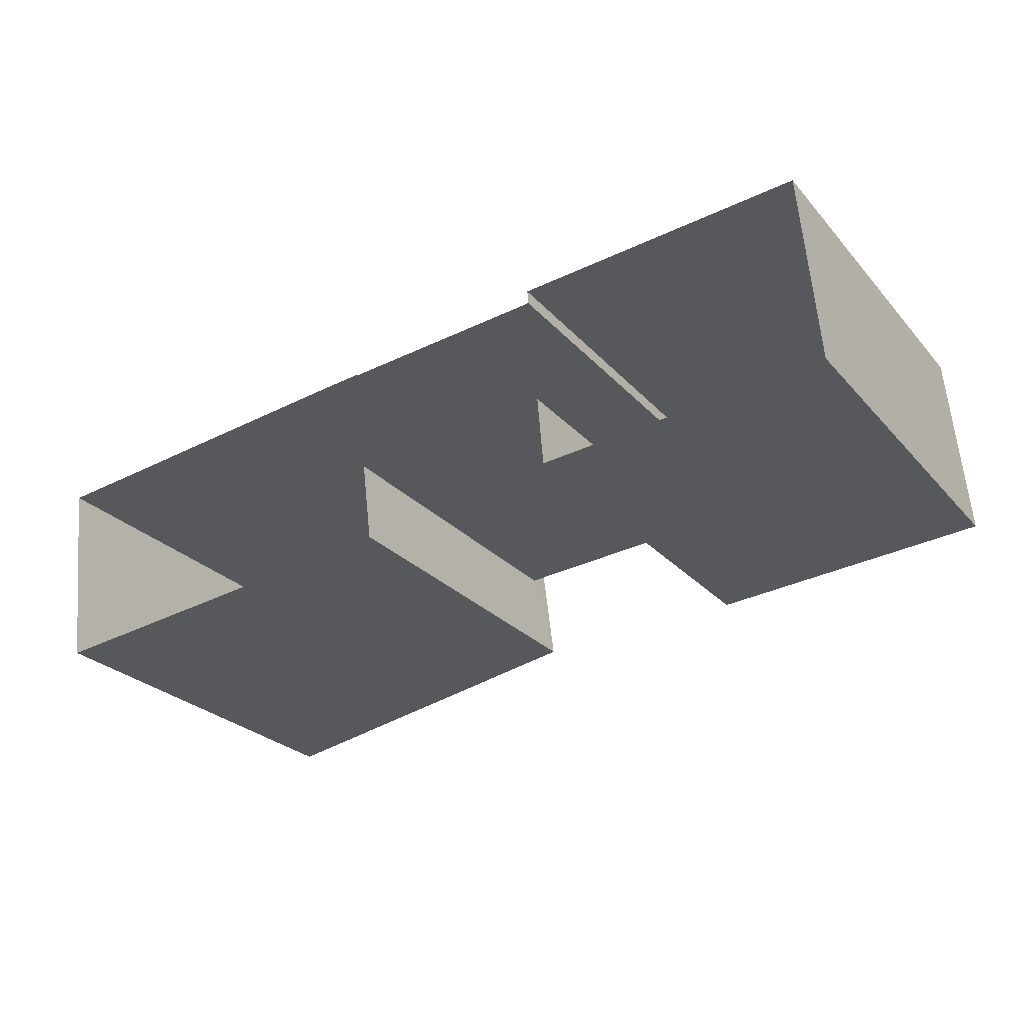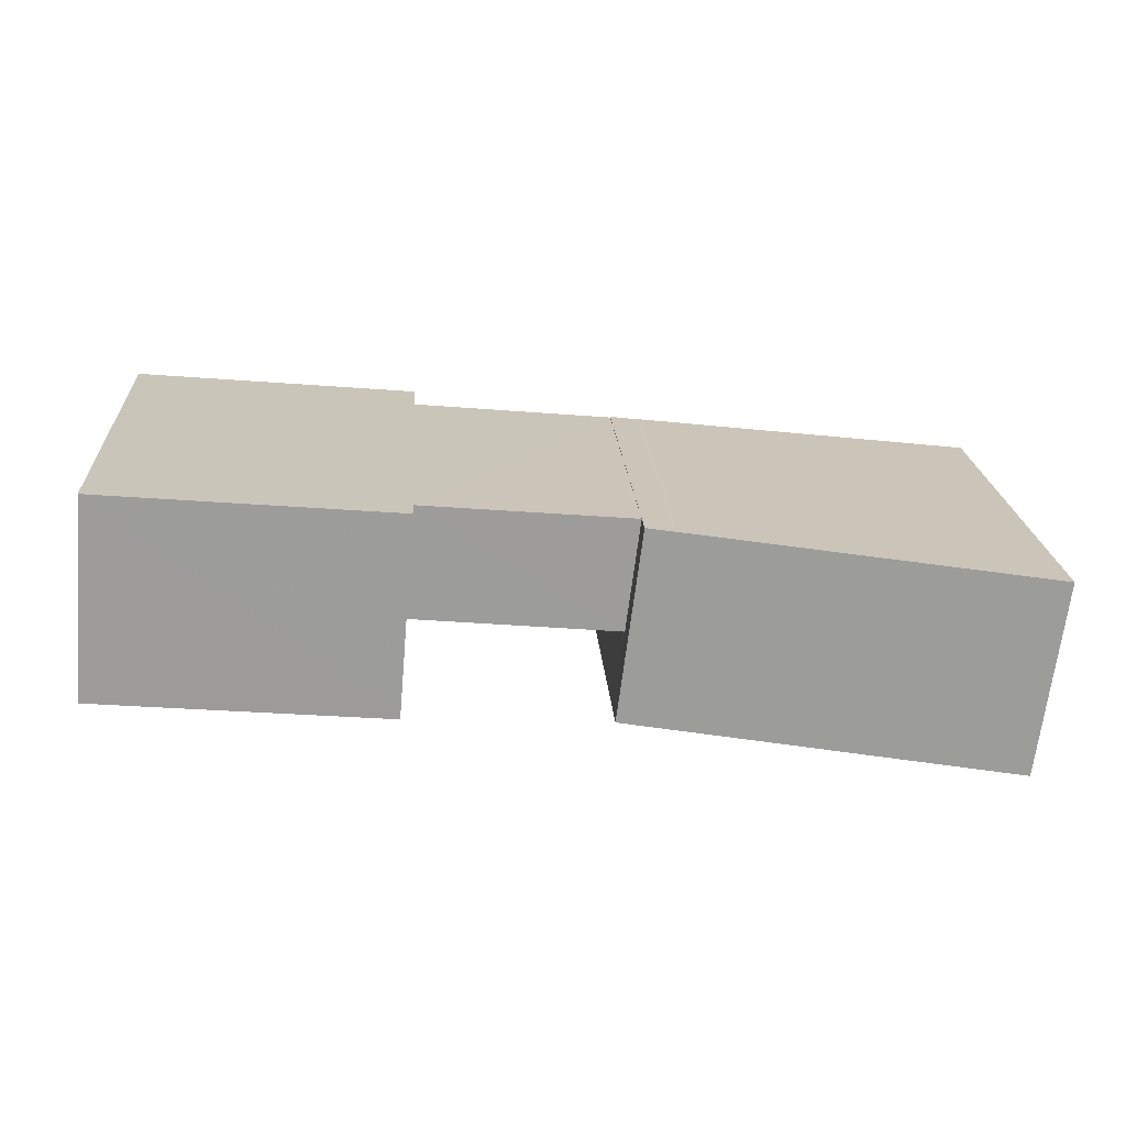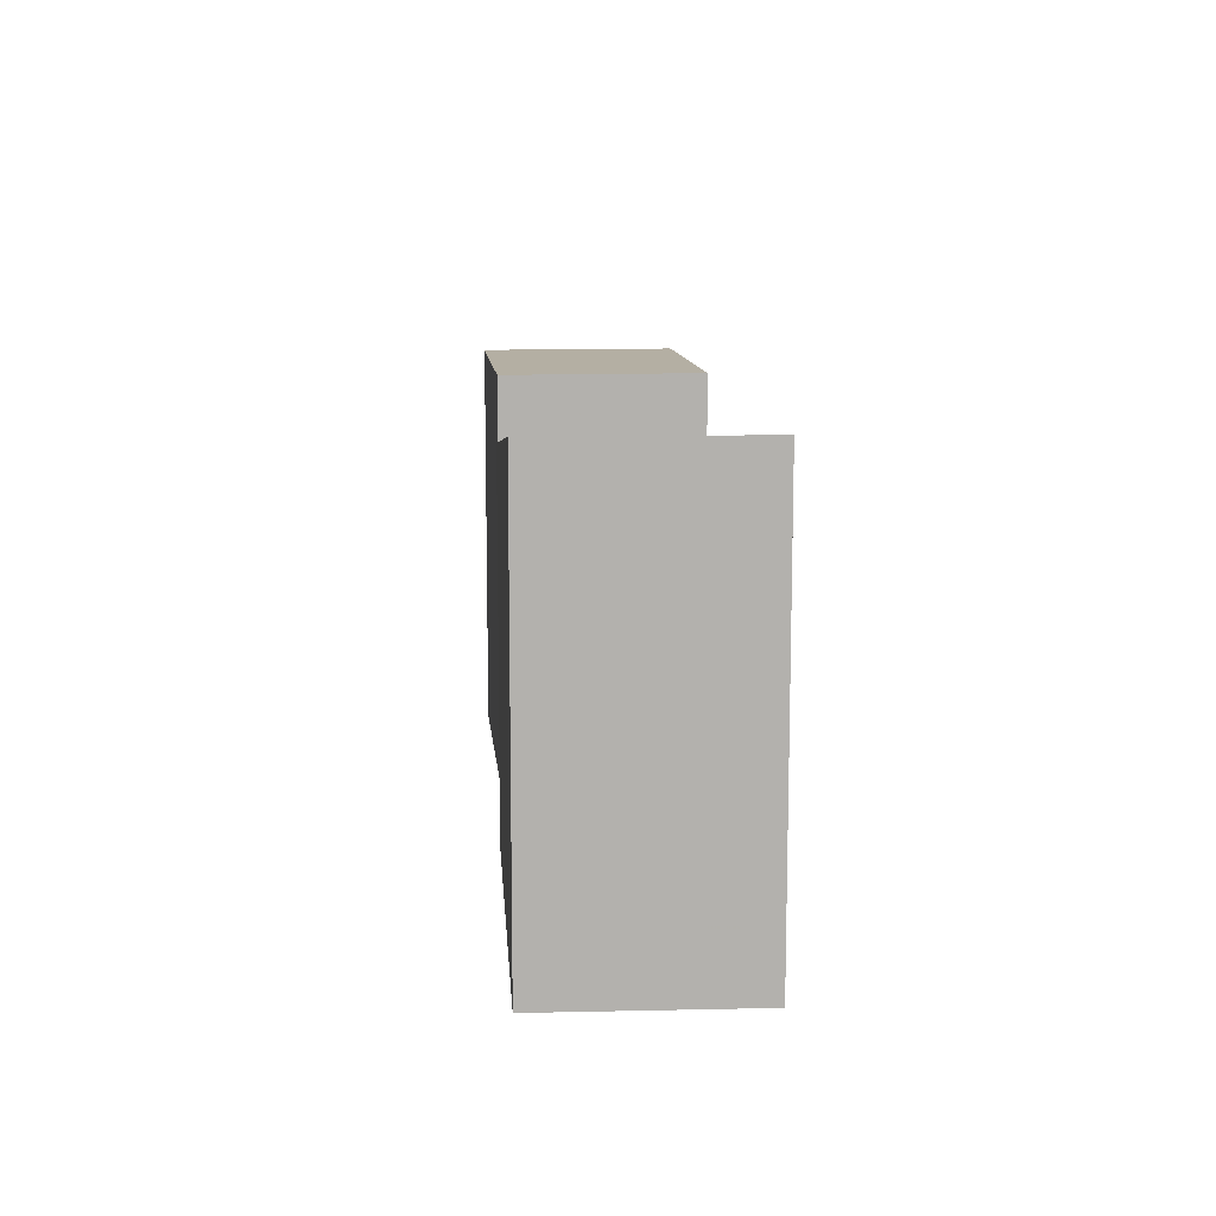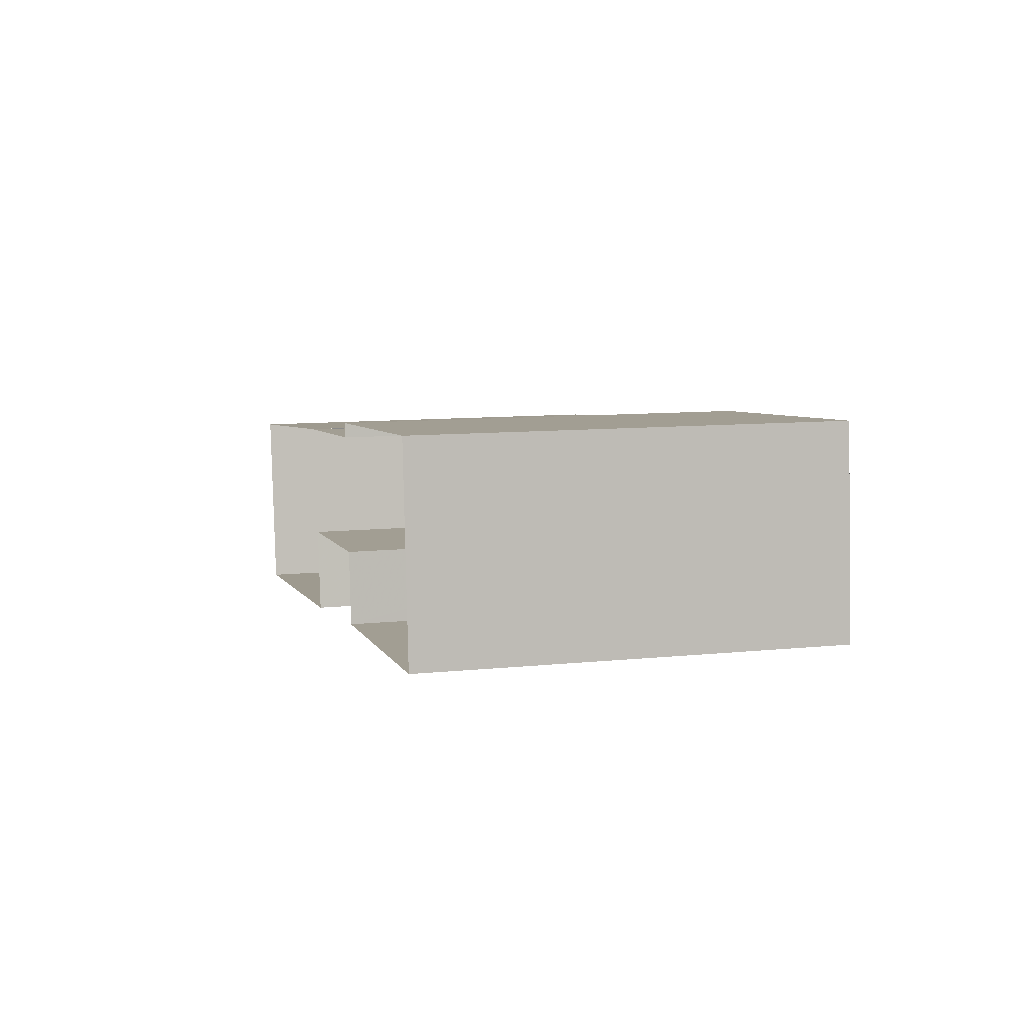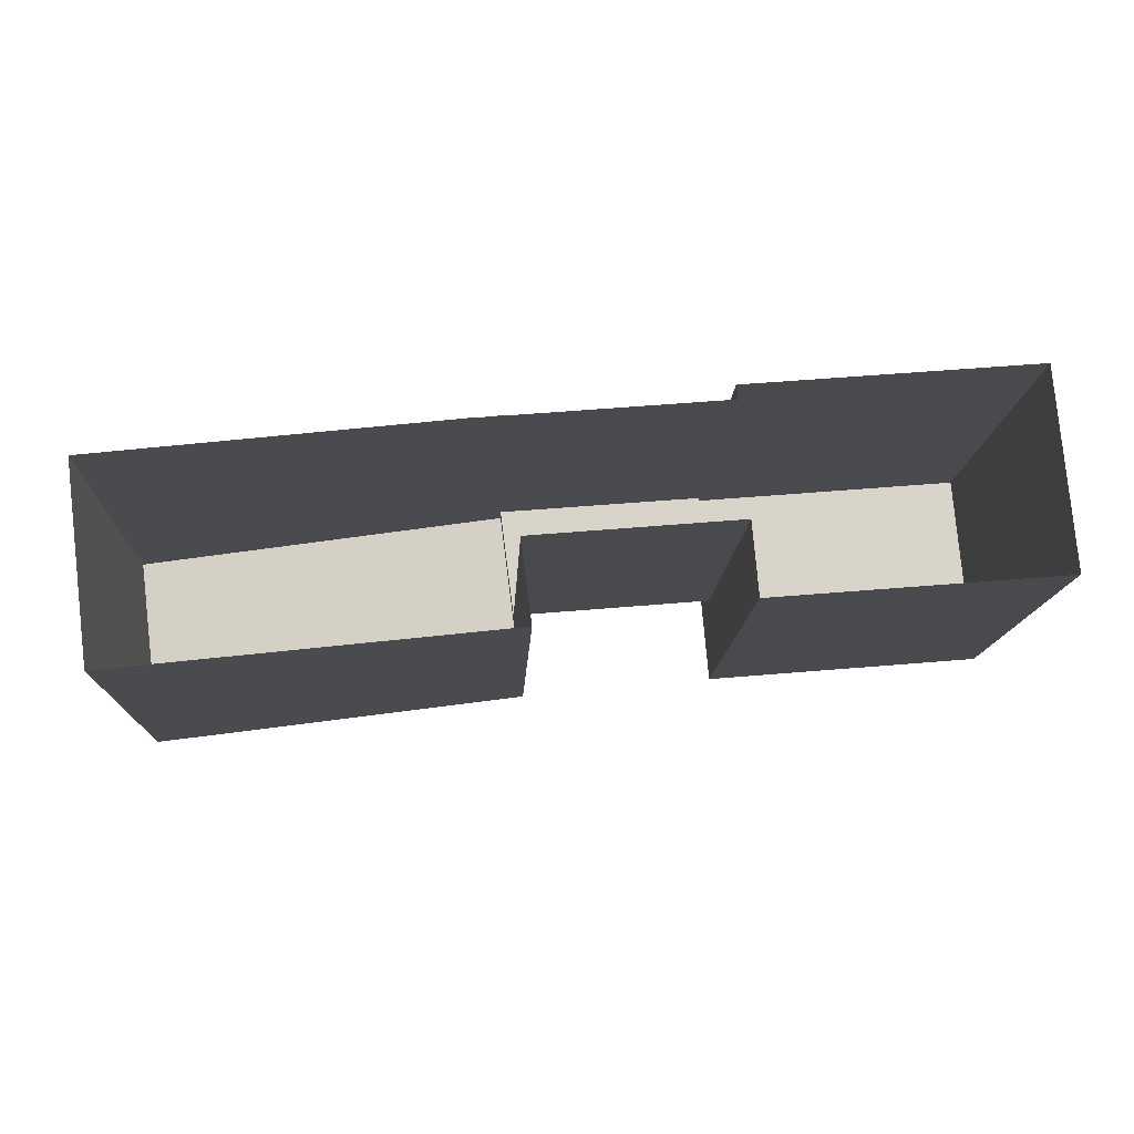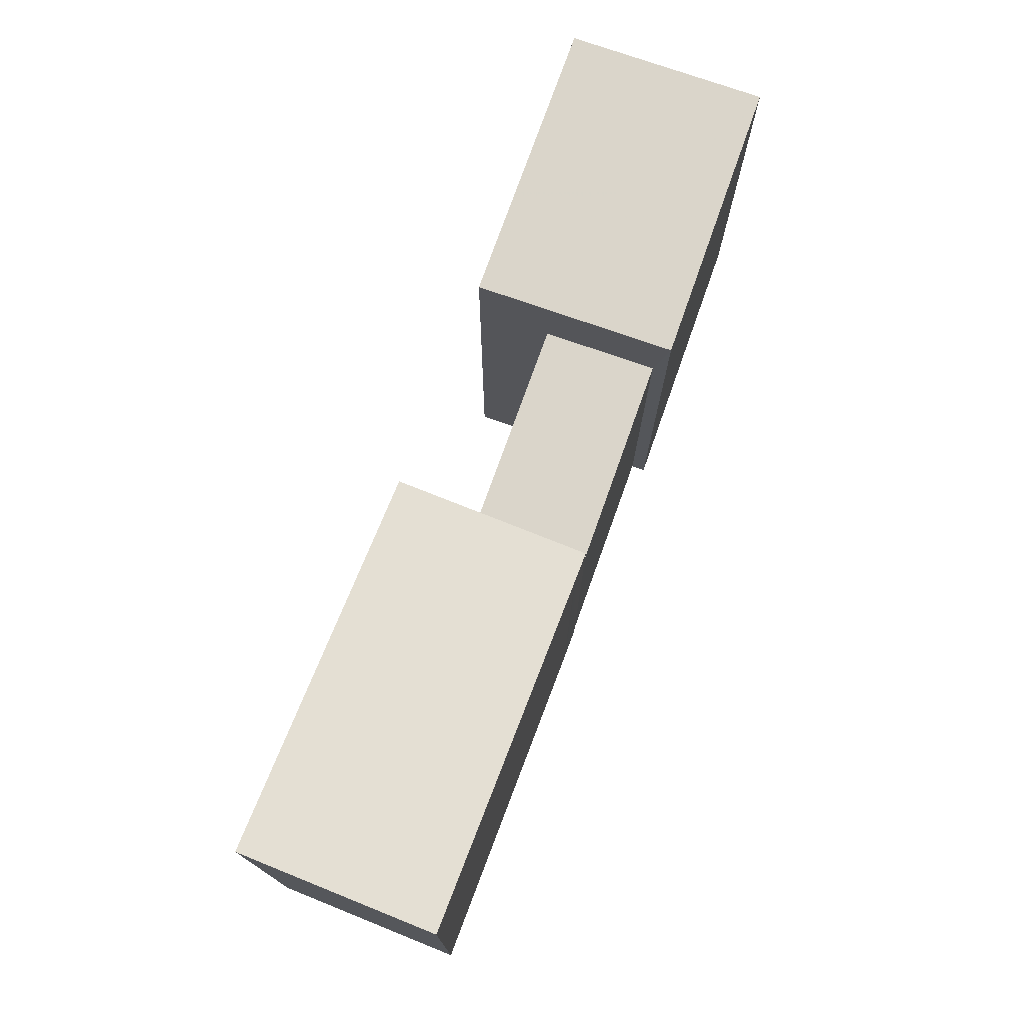
<metadata>
{"format":"obj","ext":"obj","renderer":"f3d","projection":"perspective","resolution":1024,"background":"white","views":[{"elev":-26.1,"azim":-148.4,"up":"+Y"},{"elev":20.4,"azim":-3.7,"up":"+Y"},{"elev":11.2,"azim":79.7,"up":"+Z"},{"elev":10.0,"azim":-104.6,"up":"+Y"},{"elev":-13.5,"azim":177.5,"up":"+Y"},{"elev":74.3,"azim":104.6,"up":"+Z"}]}
</metadata>
<code>
v -8.91e+04 -9.961e+04 8.069
v -8.91e+04 -9.961e+04 8.069
v -8.911e+04 -9.961e+04 8.069
v -8.911e+04 -9.961e+04 8.07
v -8.911e+04 -9.961e+04 8.07
v -8.912e+04 -9.961e+04 8.07
v -8.911e+04 -9.961e+04 8.07
v -8.911e+04 -9.961e+04 8.069
v -8.911e+04 -9.961e+04 8.07
v -8.912e+04 -9.961e+04 8.07
v -8.911e+04 -9.961e+04 8.069
v -8.911e+04 -9.961e+04 8.069
v -8.911e+04 -9.961e+04 8.07
v -8.911e+04 -9.961e+04 8.069
v -8.911e+04 -9.961e+04 8.069
v -8.911e+04 -9.961e+04 14.8
v -8.911e+04 -9.961e+04 14.8
v -8.911e+04 -9.961e+04 14.8
v -8.911e+04 -9.961e+04 14.8
v -8.91e+04 -9.961e+04 16.36
v -8.911e+04 -9.961e+04 15.31
v -8.911e+04 -9.961e+04 15.31
v -8.91e+04 -9.961e+04 16.36
v -8.911e+04 -9.961e+04 16.1
v -8.911e+04 -9.961e+04 16.1
v -8.912e+04 -9.961e+04 16.1
v -8.912e+04 -9.961e+04 16.1
v -8.911e+04 -9.961e+04 14.8
v -8.911e+04 -9.961e+04 14.8
v -8.911e+04 -9.961e+04 14.8
f 1 2 3
f 4 5 6
f 2 7 8
f 6 9 10
f 11 3 12
f 10 9 13
f 14 12 15
f 15 8 5
f 5 8 9
f 8 3 2
f 6 5 9
f 3 8 12
f 12 8 15
f 16 17 18
f 16 19 17
f 20 21 22
f 20 23 21
f 24 25 26
f 27 24 26
f 28 29 30
f 24 10 13
f 24 27 10
f 28 30 11
f 12 28 11
f 20 2 1
f 23 20 1
f 26 6 10
f 27 26 10
f 22 7 2
f 20 22 2
f 12 14 28
f 14 21 28
f 3 29 1
f 21 23 29
f 28 21 29
f 29 23 1
f 13 9 19
f 24 13 19
f 24 19 25
f 16 5 4
f 16 4 25
f 19 16 25
f 26 4 6
f 26 25 4
f 29 11 30
f 29 3 11
f 16 18 15
f 5 16 15
f 7 17 8
f 18 14 15
f 18 21 14
f 22 17 7
f 21 17 22
f 21 18 17
f 9 8 17
f 19 9 17

</code>
